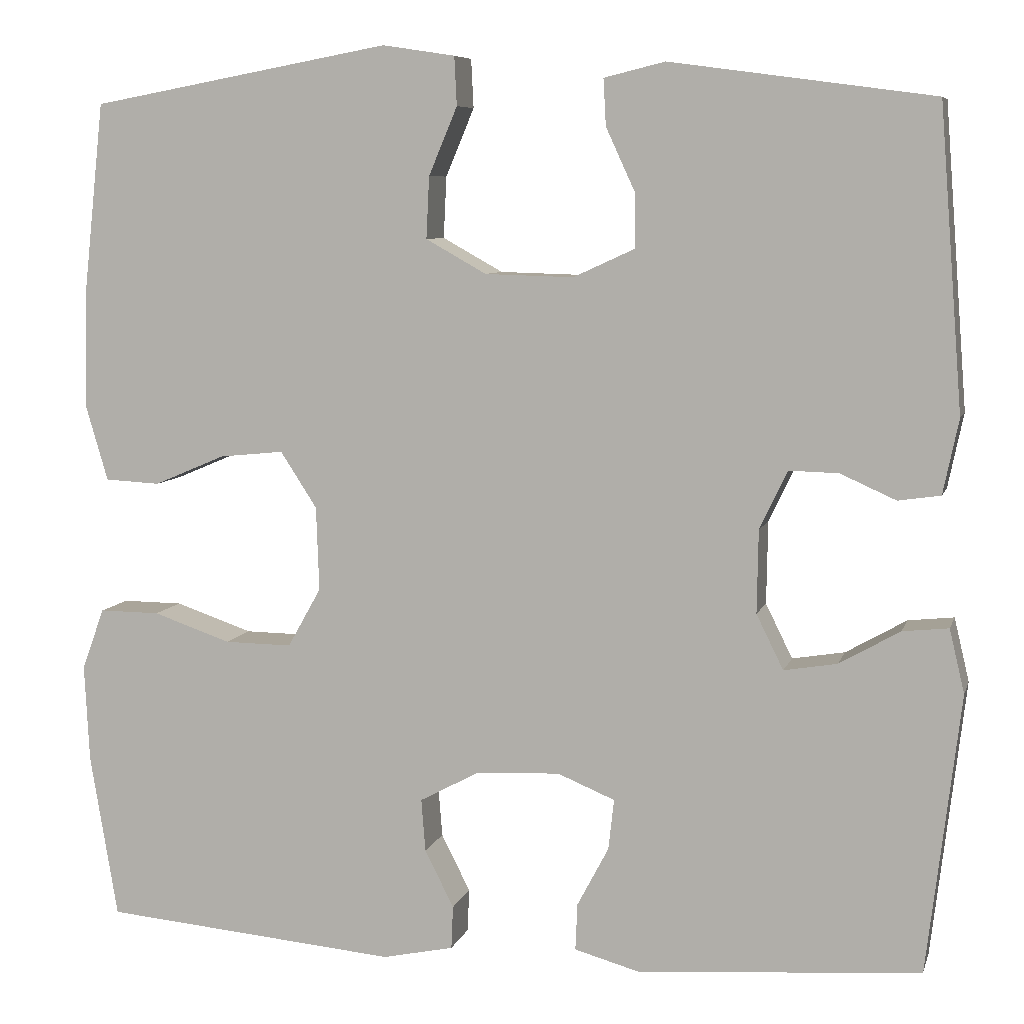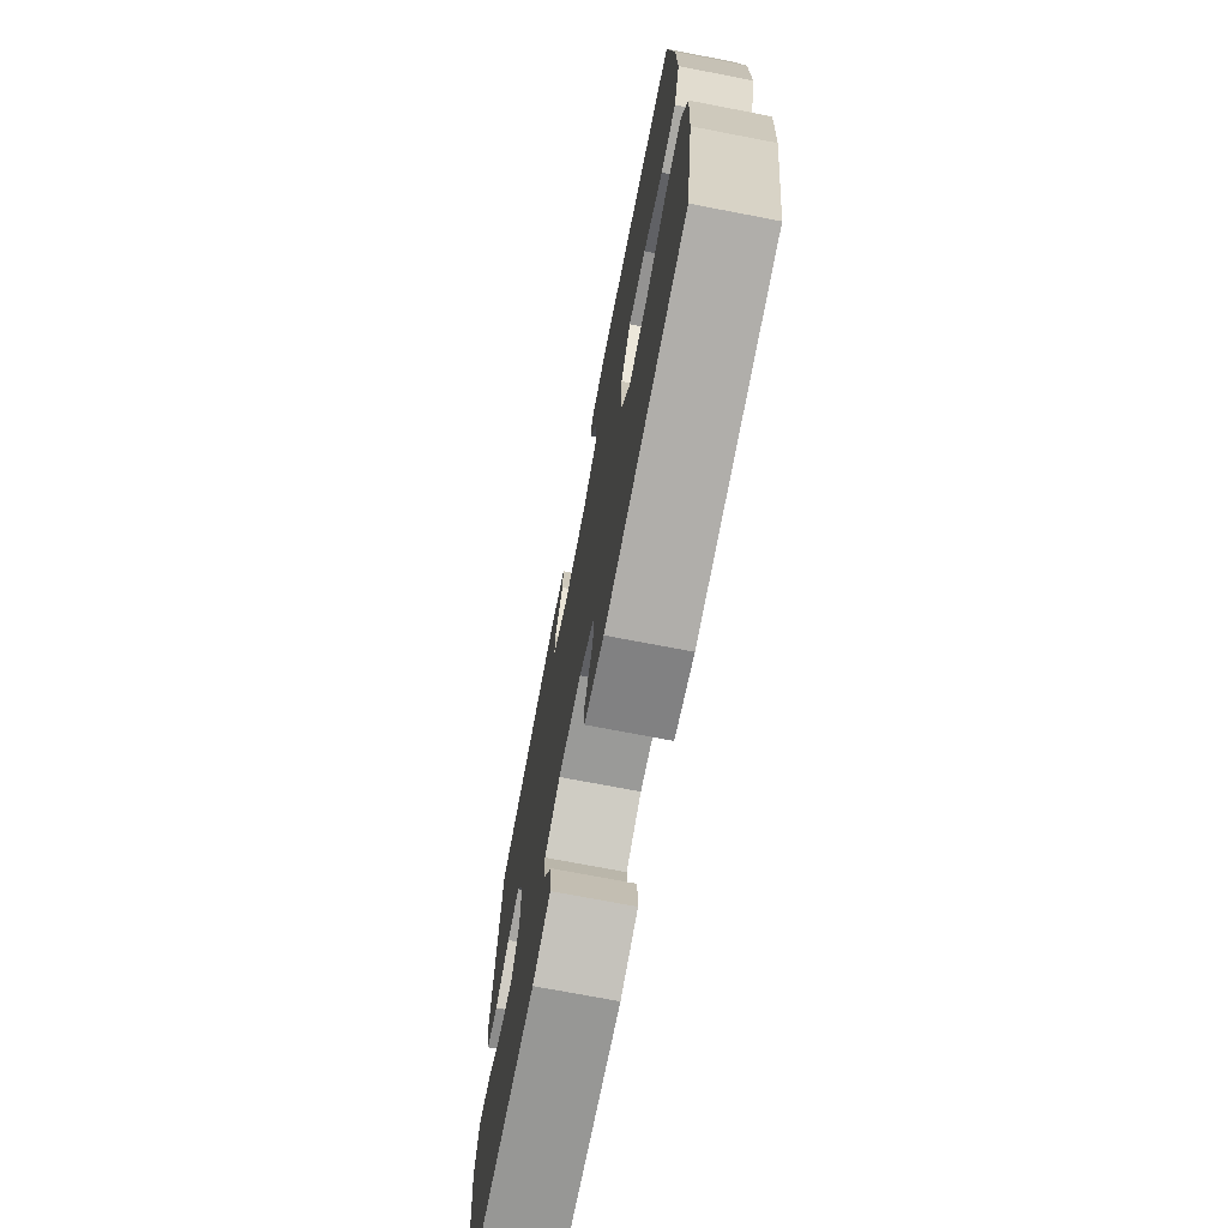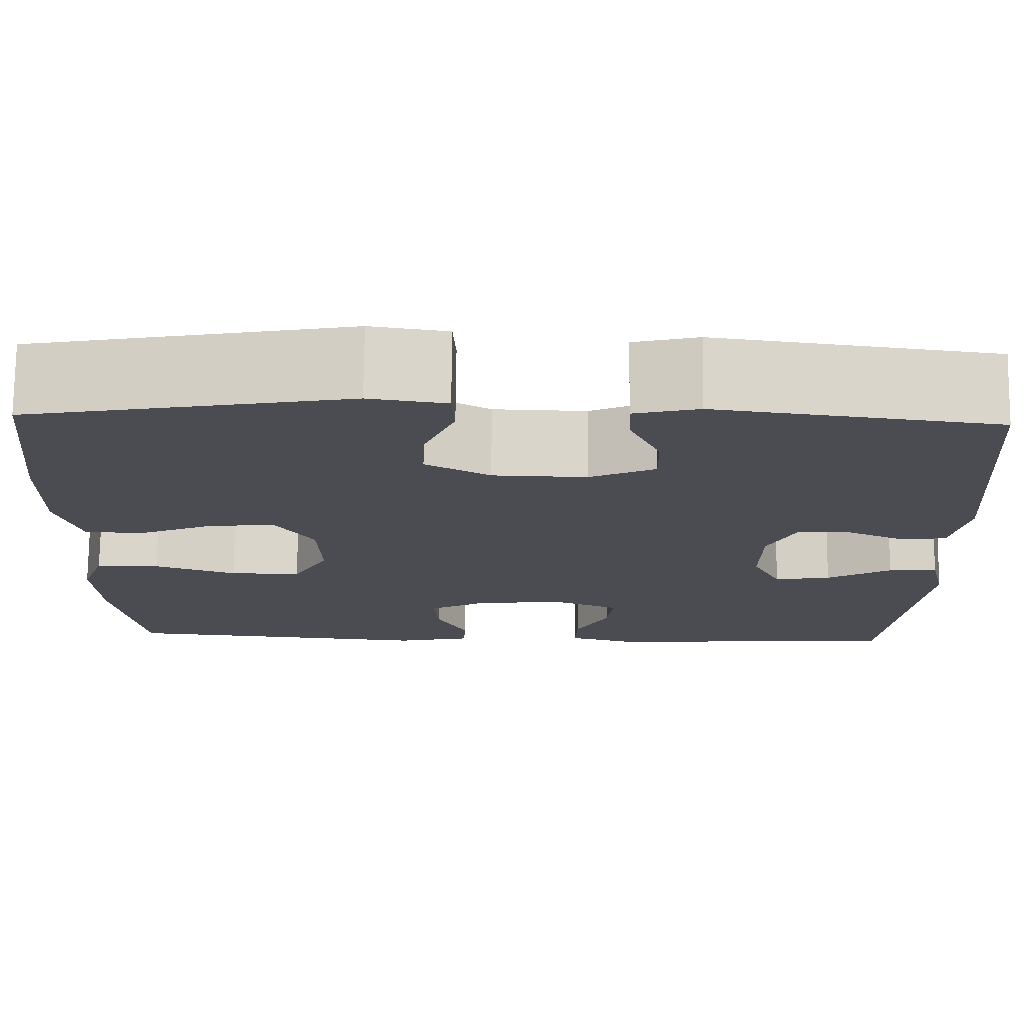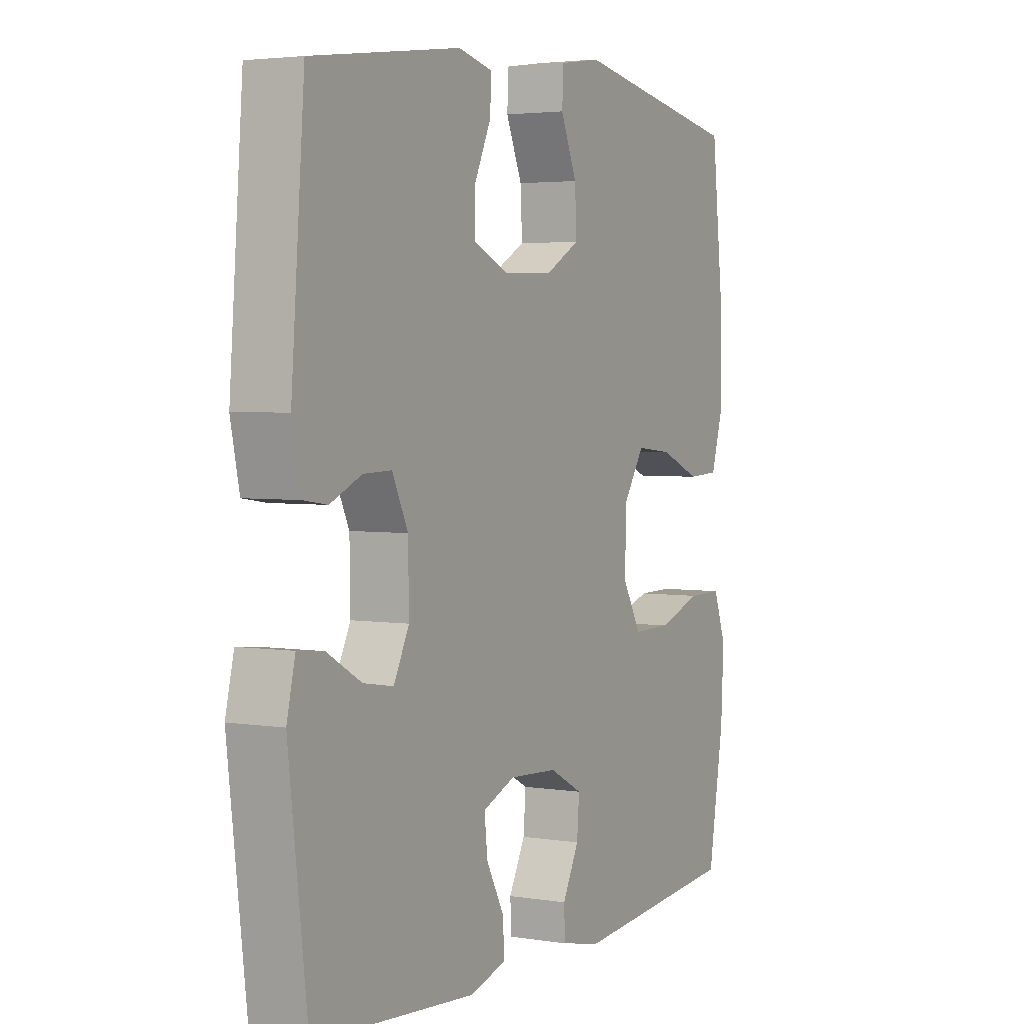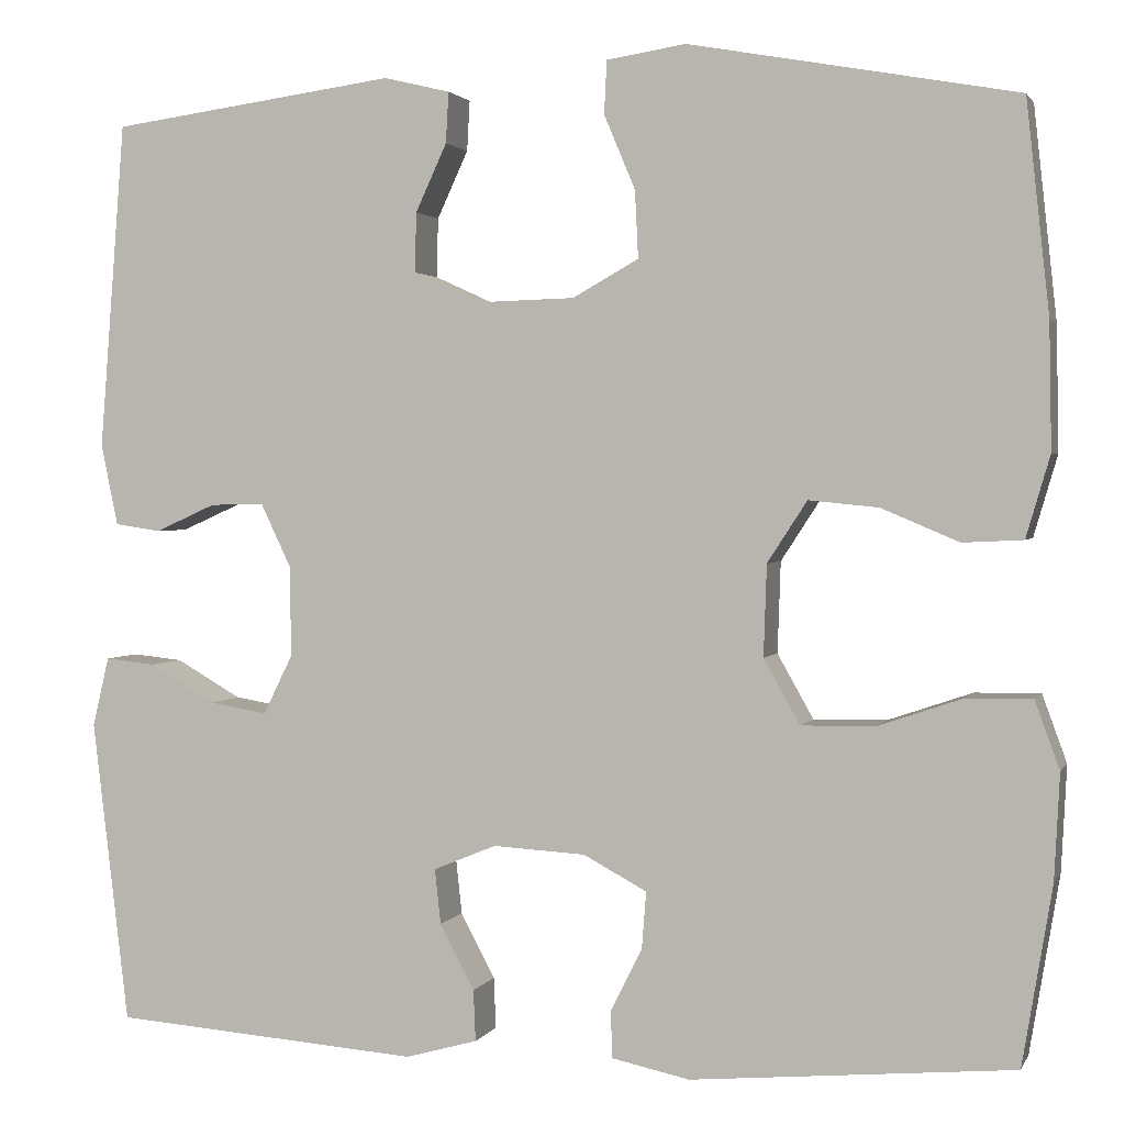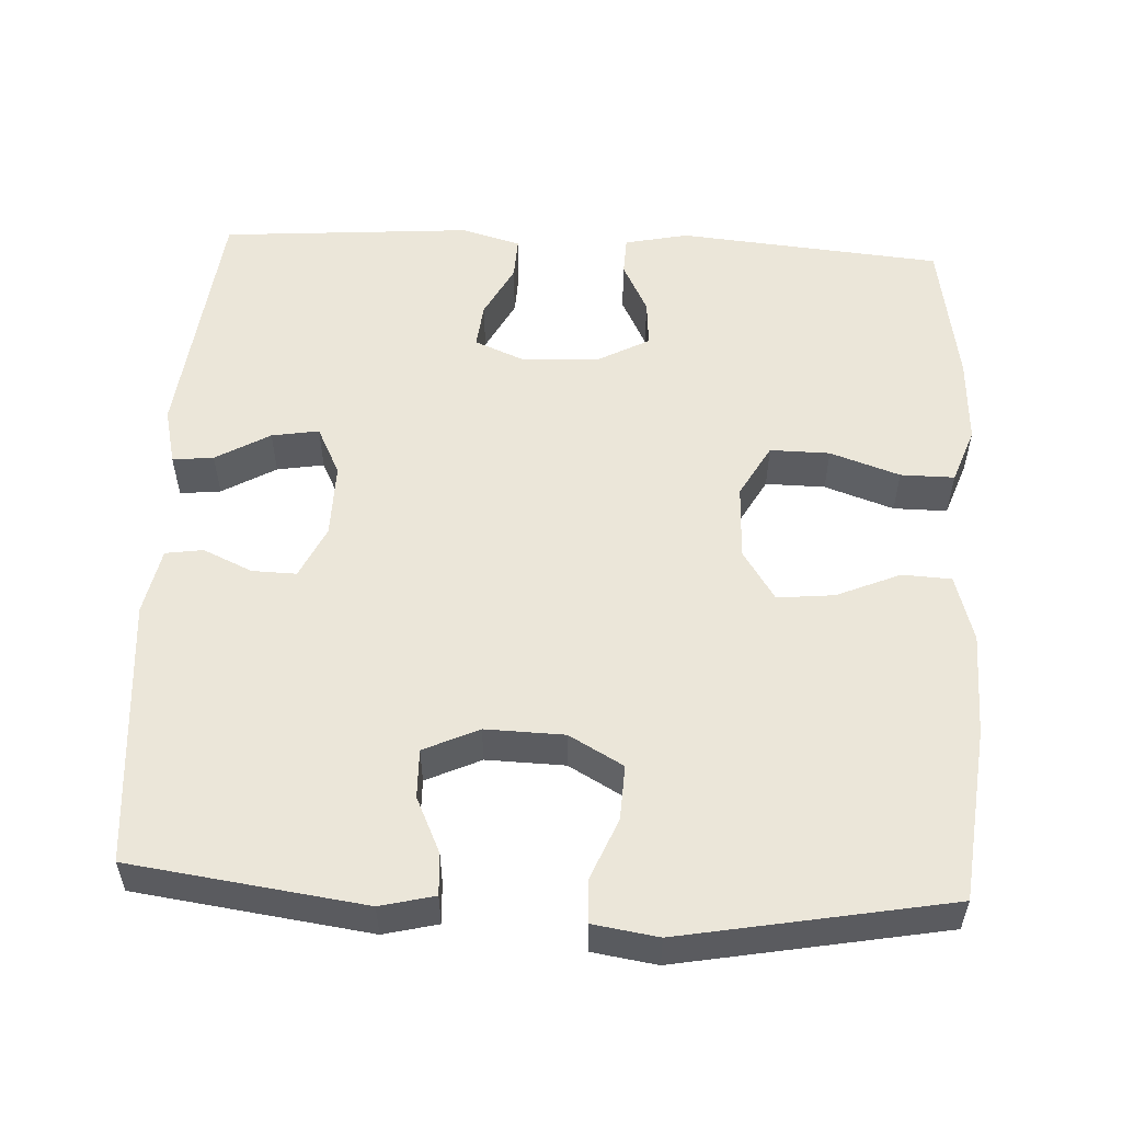
<metadata>
{"format":"obj","ext":"obj","renderer":"f3d","projection":"perspective","resolution":1024,"background":"white","views":[{"elev":7.4,"azim":-165.8,"up":"+Z"},{"elev":-72.5,"azim":79.1,"up":"+Z"},{"elev":74.6,"azim":-179.4,"up":"+Z"},{"elev":3.4,"azim":-61.3,"up":"+Z"},{"elev":1.9,"azim":15.8,"up":"+Z"},{"elev":55.1,"azim":2.9,"up":"+Y"}]}
</metadata>
<code>
o path2870
v -0.1664 0.0375 -0.5322
v -0.08815 0.0375 -0.5103
v -0.09055 0.0375 -0.4547
v -0.1279 0.0375 -0.3841
v -0.1345 0.0375 -0.3242
v -0.06637 0.0375 -0.296
v 0.0342 0.0375 -0.3018
v 0.1032 0.0375 -0.3387
v 0.09831 0.0375 -0.401
v 0.06392 0.0375 -0.469
v 0.06606 0.0375 -0.5202
v 0.1504 0.0375 -0.5382
v 0.501 0.0375 -0.5067
v 0.5336 0.0375 -0.3122
v 0.5396 0.0375 -0.1967
v 0.5129 0.0375 -0.1235
v 0.4414 0.0375 -0.1241
v 0.3491 0.0375 -0.1556
v 0.2696 0.0375 -0.1567
v 0.2301 0.0375 -0.08638
v 0.2335 0.0375 0.01328
v 0.2767 0.0375 0.0798
v 0.3525 0.0375 0.07227
v 0.437 0.0375 0.03645
v 0.5024 0.0375 0.03971
v 0.5285 0.0375 0.1285
v 0.5259 0.0375 0.2655
v 0.501 0.0375 0.495
v 0.1451 0.0375 0.5599
v 0.05914 0.0375 0.5467
v 0.05627 0.0375 0.4889
v 0.09013 0.0375 0.4083
v 0.09368 0.0375 0.3353
v 0.02184 0.0375 0.2951
v -0.08289 0.0375 0.2922
v -0.1561 0.0375 0.3258
v -0.1547 0.0375 0.3907
v -0.1207 0.0375 0.4643
v -0.1176 0.0375 0.5196
v -0.1897 0.0375 0.5371
v -0.5009 0.0375 0.495
v -0.5285 0.0375 0.1388
v -0.5101 0.0375 0.05049
v -0.4601 0.0375 0.04316
v -0.3945 0.0375 0.07248
v -0.3358 0.0375 0.07409
v -0.3029 0.0375 0.004805
v -0.3014 0.0375 -0.09366
v -0.3333 0.0375 -0.1584
v -0.3961 0.0375 -0.1479
v -0.468 0.0375 -0.1067
v -0.5224 0.0375 -0.1009
v -0.5402 0.0375 -0.1764
v -0.5009 0.0375 -0.5067
v -0.1664 -0.0375 -0.5322
v -0.08815 -0.0375 -0.5103
v -0.09055 -0.0375 -0.4547
v -0.1279 -0.0375 -0.3841
v -0.1345 -0.0375 -0.3242
v -0.06637 -0.0375 -0.296
v 0.0342 -0.0375 -0.3018
v 0.1032 -0.0375 -0.3387
v 0.09831 -0.0375 -0.401
v 0.06392 -0.0375 -0.469
v 0.06606 -0.0375 -0.5202
v 0.1504 -0.0375 -0.5382
v 0.501 -0.0375 -0.5067
v 0.5336 -0.0375 -0.3122
v 0.5396 -0.0375 -0.1967
v 0.5129 -0.0375 -0.1235
v 0.4414 -0.0375 -0.1241
v 0.3491 -0.0375 -0.1556
v 0.2696 -0.0375 -0.1567
v 0.2301 -0.0375 -0.08638
v 0.2335 -0.0375 0.01328
v 0.2767 -0.0375 0.0798
v 0.3525 -0.0375 0.07227
v 0.437 -0.0375 0.03645
v 0.5024 -0.0375 0.03971
v 0.5285 -0.0375 0.1285
v 0.5259 -0.0375 0.2655
v 0.501 -0.0375 0.495
v 0.1451 -0.0375 0.5599
v 0.05914 -0.0375 0.5467
v 0.05627 -0.0375 0.4889
v 0.09013 -0.0375 0.4083
v 0.09368 -0.0375 0.3353
v 0.02184 -0.0375 0.2951
v -0.08289 -0.0375 0.2922
v -0.1561 -0.0375 0.3258
v -0.1547 -0.0375 0.3907
v -0.1207 -0.0375 0.4643
v -0.1176 -0.0375 0.5196
v -0.1897 -0.0375 0.5371
v -0.5009 -0.0375 0.495
v -0.5285 -0.0375 0.1388
v -0.5101 -0.0375 0.05049
v -0.4601 -0.0375 0.04316
v -0.3945 -0.0375 0.07248
v -0.3358 -0.0375 0.07409
v -0.3029 -0.0375 0.004805
v -0.3014 -0.0375 -0.09366
v -0.3333 -0.0375 -0.1584
v -0.3961 -0.0375 -0.1479
v -0.468 -0.0375 -0.1067
v -0.5224 -0.0375 -0.1009
v -0.5402 -0.0375 -0.1764
v -0.5009 -0.0375 -0.5067
v 0.06606 0.0375 -0.5202
v 0.06606 0.0375 -0.5202
v 0.1504 0.0375 -0.5382
v -0.1664 0.0375 -0.5322
v -0.08815 0.0375 -0.5103
v -0.08815 0.0375 -0.5103
v 0.06392 0.0375 -0.469
v -0.09055 0.0375 -0.4547
v 0.501 0.0375 -0.5067
v 0.501 0.0375 -0.5067
v -0.5009 0.0375 -0.5067
v -0.5009 0.0375 -0.5067
v 0.09831 0.0375 -0.401
v -0.1279 0.0375 -0.3841
v 0.5336 0.0375 -0.3122
v 0.1032 0.0375 -0.3387
v 0.1032 0.0375 -0.3387
v -0.1345 0.0375 -0.3242
v -0.1345 0.0375 -0.3242
v 0.0342 0.0375 -0.3018
v -0.06637 0.0375 -0.296
v 0.5396 0.0375 -0.1967
v -0.5402 0.0375 -0.1764
v 0.5129 0.0375 -0.1235
v 0.5129 0.0375 -0.1235
v -0.5224 0.0375 -0.1009
v -0.5224 0.0375 -0.1009
v -0.3333 0.0375 -0.1584
v -0.3333 0.0375 -0.1584
v -0.3961 0.0375 -0.1479
v 0.3491 0.0375 -0.1556
v 0.2696 0.0375 -0.1567
v 0.2696 0.0375 -0.1567
v -0.3014 0.0375 -0.09366
v 0.2301 0.0375 -0.08638
v 0.4414 0.0375 -0.1241
v -0.468 0.0375 -0.1067
v -0.3029 0.0375 0.004805
v 0.2335 0.0375 0.01328
v -0.3358 0.0375 0.07409
v -0.3358 0.0375 0.07409
v 0.2767 0.0375 0.0798
v 0.2767 0.0375 0.0798
v 0.3525 0.0375 0.07227
v 0.437 0.0375 0.03645
v 0.5024 0.0375 0.03971
v 0.5024 0.0375 0.03971
v 0.5285 0.0375 0.1285
v -0.5101 0.0375 0.05049
v -0.5101 0.0375 0.05049
v -0.4601 0.0375 0.04316
v -0.3945 0.0375 0.07248
v -0.5285 0.0375 0.1388
v 0.5259 0.0375 0.2655
v 0.02184 0.0375 0.2951
v -0.08289 0.0375 0.2922
v -0.1561 0.0375 0.3258
v -0.1561 0.0375 0.3258
v 0.09368 0.0375 0.3353
v 0.09368 0.0375 0.3353
v -0.1547 0.0375 0.3907
v 0.09013 0.0375 0.4083
v -0.1207 0.0375 0.4643
v -0.5009 0.0375 0.495
v -0.5009 0.0375 0.495
v 0.05627 0.0375 0.4889
v -0.1176 0.0375 0.5196
v -0.1176 0.0375 0.5196
v 0.501 0.0375 0.495
v 0.501 0.0375 0.495
v 0.05914 0.0375 0.5467
v 0.05914 0.0375 0.5467
v -0.1897 0.0375 0.5371
v 0.1451 0.0375 0.5599
v 0.06606 -0.0375 -0.5202
v 0.06606 -0.0375 -0.5202
v 0.1504 -0.0375 -0.5382
v -0.1664 -0.0375 -0.5322
v -0.08815 -0.0375 -0.5103
v -0.08815 -0.0375 -0.5103
v 0.06392 -0.0375 -0.469
v -0.09055 -0.0375 -0.4547
v 0.501 -0.0375 -0.5067
v 0.501 -0.0375 -0.5067
v -0.5009 -0.0375 -0.5067
v -0.5009 -0.0375 -0.5067
v 0.09831 -0.0375 -0.401
v -0.1279 -0.0375 -0.3841
v 0.5336 -0.0375 -0.3122
v 0.1032 -0.0375 -0.3387
v 0.1032 -0.0375 -0.3387
v -0.1345 -0.0375 -0.3242
v -0.1345 -0.0375 -0.3242
v 0.0342 -0.0375 -0.3018
v -0.06637 -0.0375 -0.296
v 0.5396 -0.0375 -0.1967
v -0.5402 -0.0375 -0.1764
v 0.5129 -0.0375 -0.1235
v 0.5129 -0.0375 -0.1235
v -0.5224 -0.0375 -0.1009
v -0.5224 -0.0375 -0.1009
v -0.3333 -0.0375 -0.1584
v -0.3333 -0.0375 -0.1584
v -0.3961 -0.0375 -0.1479
v 0.3491 -0.0375 -0.1556
v 0.2696 -0.0375 -0.1567
v 0.2696 -0.0375 -0.1567
v -0.3014 -0.0375 -0.09366
v 0.2301 -0.0375 -0.08638
v 0.4414 -0.0375 -0.1241
v -0.468 -0.0375 -0.1067
v -0.3029 -0.0375 0.004805
v 0.2335 -0.0375 0.01328
v -0.3358 -0.0375 0.07409
v -0.3358 -0.0375 0.07409
v 0.2767 -0.0375 0.0798
v 0.2767 -0.0375 0.0798
v 0.3525 -0.0375 0.07227
v 0.437 -0.0375 0.03645
v 0.5024 -0.0375 0.03971
v 0.5024 -0.0375 0.03971
v 0.5285 -0.0375 0.1285
v -0.5101 -0.0375 0.05049
v -0.5101 -0.0375 0.05049
v -0.4601 -0.0375 0.04316
v -0.3945 -0.0375 0.07248
v -0.5285 -0.0375 0.1388
v 0.5259 -0.0375 0.2655
v 0.02184 -0.0375 0.2951
v -0.08289 -0.0375 0.2922
v -0.1561 -0.0375 0.3258
v -0.1561 -0.0375 0.3258
v 0.09368 -0.0375 0.3353
v 0.09368 -0.0375 0.3353
v -0.1547 -0.0375 0.3907
v 0.09013 -0.0375 0.4083
v -0.1207 -0.0375 0.4643
v -0.5009 -0.0375 0.495
v -0.5009 -0.0375 0.495
v 0.05627 -0.0375 0.4889
v -0.1176 -0.0375 0.5196
v -0.1176 -0.0375 0.5196
v 0.501 -0.0375 0.495
v 0.501 -0.0375 0.495
v 0.05914 -0.0375 0.5467
v 0.05914 -0.0375 0.5467
v -0.1897 -0.0375 0.5371
v 0.1451 -0.0375 0.5599
f 203 202 217
f 249 255 245
f 186 196 193
f 248 256 253
f 196 200 193
f 220 203 221
f 197 198 191
f 190 186 187
f 195 189 185
f 246 239 243
f 185 189 183
f 238 221 237
f 212 193 210
f 208 205 219
f 216 200 203
f 195 191 198
f 245 255 243
f 210 200 216
f 244 256 248
f 251 241 236
f 193 200 210
f 191 195 185
f 196 186 190
f 222 235 234
f 214 198 213
f 218 204 206
f 213 204 218
f 213 198 197
f 217 202 214
f 246 243 255
f 205 193 212
f 222 238 239
f 216 203 220
f 220 221 238
f 202 198 214
f 233 235 231
f 204 213 197
f 222 239 235
f 237 224 241
f 220 238 222
f 235 239 246
f 256 244 251
f 221 224 237
f 230 227 228
f 219 205 212
f 234 235 233
f 203 217 221
f 241 224 236
f 244 241 251
f 236 226 230
f 226 227 230
f 236 224 226
f 110 12 66 184
f 1 114 188 55
f 10 11 65 64
f 2 3 57 56
f 12 118 192 66
f 120 1 55 194
f 9 10 64 63
f 3 4 58 57
f 13 14 68 67
f 125 9 63 199
f 4 127 201 58
f 7 8 62 61
f 5 6 60 59
f 14 15 69 68
f 6 7 61 60
f 53 54 108 107
f 15 133 207 69
f 135 53 107 209
f 137 50 104 211
f 18 141 215 72
f 48 49 103 102
f 19 20 74 73
f 17 18 72 71
f 16 17 71 70
f 51 52 106 105
f 50 51 105 104
f 47 48 102 101
f 20 21 75 74
f 149 47 101 223
f 21 151 225 75
f 23 24 78 77
f 24 155 229 78
f 25 26 80 79
f 158 44 98 232
f 44 45 99 98
f 42 43 97 96
f 22 23 77 76
f 45 46 100 99
f 26 27 81 80
f 34 35 89 88
f 35 166 240 89
f 168 34 88 242
f 36 37 91 90
f 32 33 87 86
f 37 38 92 91
f 173 42 96 247
f 31 32 86 85
f 38 176 250 92
f 27 178 252 81
f 180 31 85 254
f 40 41 95 94
f 39 40 94 93
f 29 30 84 83
f 28 29 83 82
f 129 143 128
f 175 171 181
f 112 119 122
f 174 179 182
f 122 119 126
f 146 147 129
f 123 117 124
f 116 113 112
f 121 111 115
f 172 169 165
f 111 109 115
f 164 163 147
f 138 136 119
f 134 145 131
f 142 129 126
f 121 124 117
f 171 169 181
f 136 142 126
f 170 174 182
f 177 162 167
f 119 136 126
f 117 111 121
f 122 116 112
f 148 160 161
f 140 139 124
f 144 132 130
f 139 144 130
f 139 123 124
f 143 140 128
f 172 181 169
f 131 138 119
f 148 165 164
f 142 146 129
f 146 164 147
f 128 140 124
f 159 157 161
f 130 123 139
f 148 161 165
f 163 167 150
f 146 148 164
f 161 172 165
f 182 177 170
f 147 163 150
f 156 154 153
f 145 138 131
f 160 159 161
f 129 147 143
f 167 162 150
f 170 177 167
f 162 156 152
f 152 156 153
f 162 152 150

</code>
